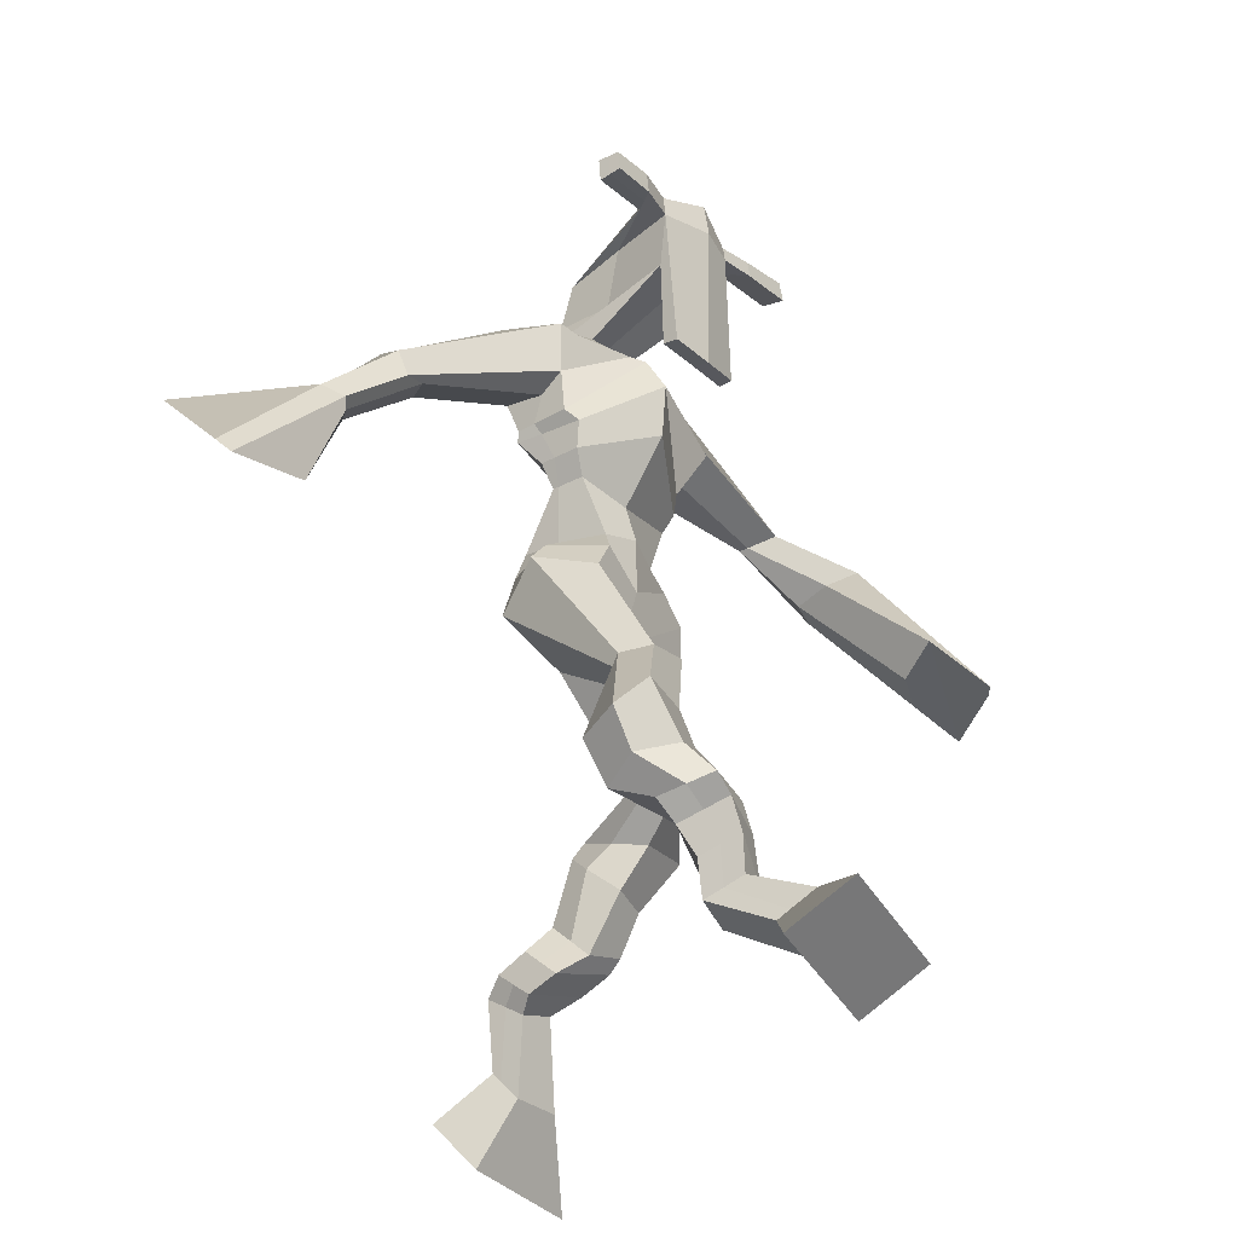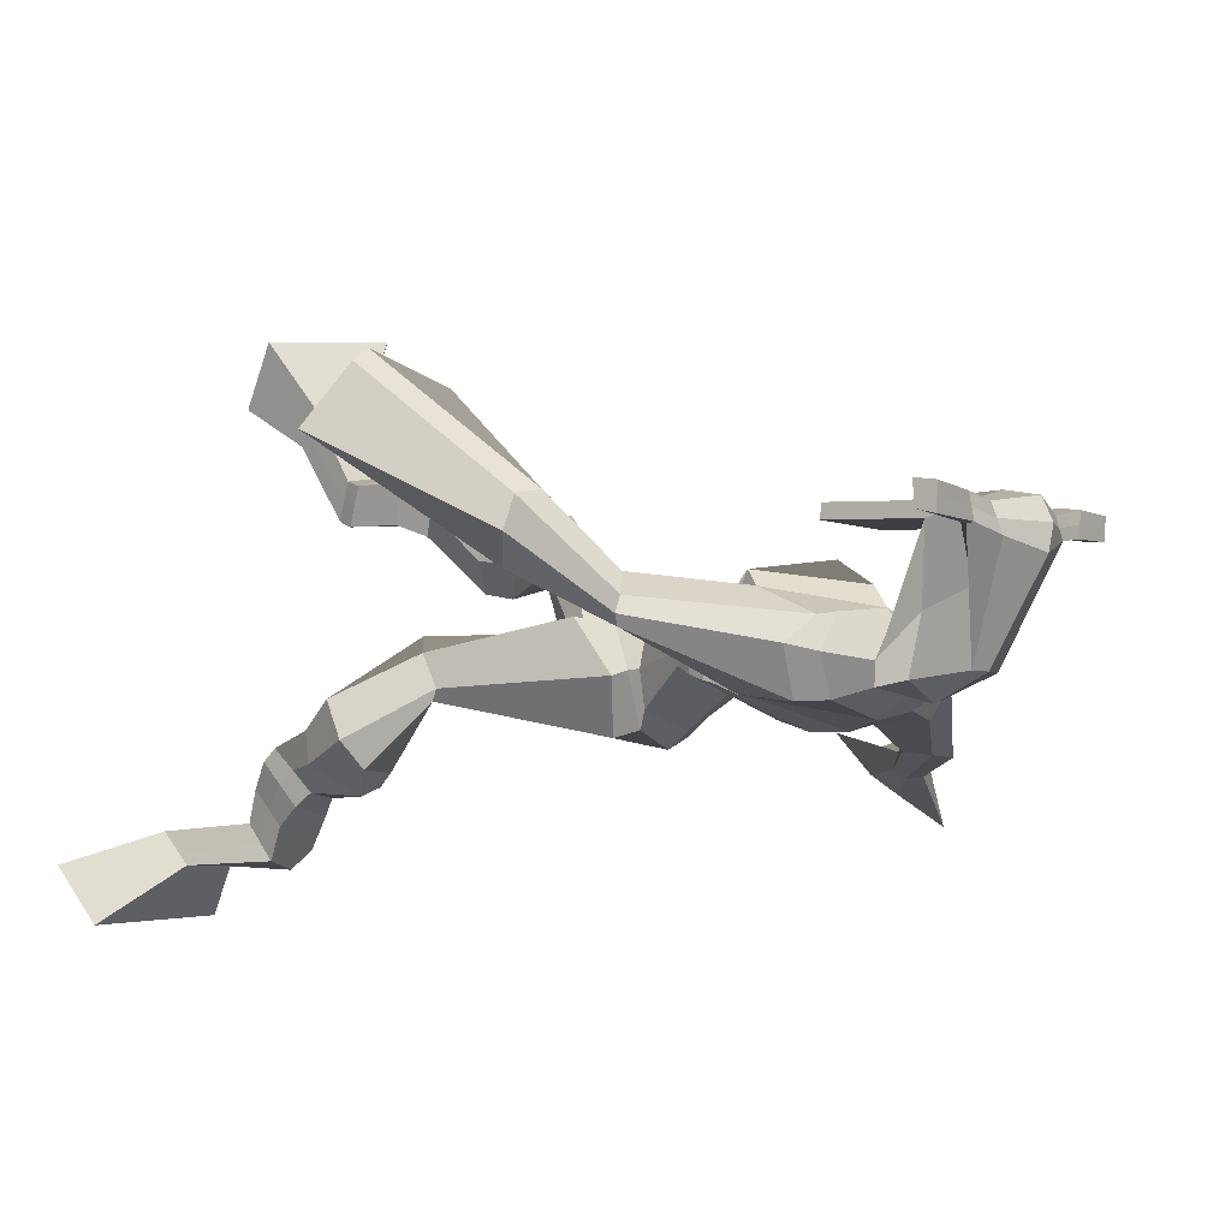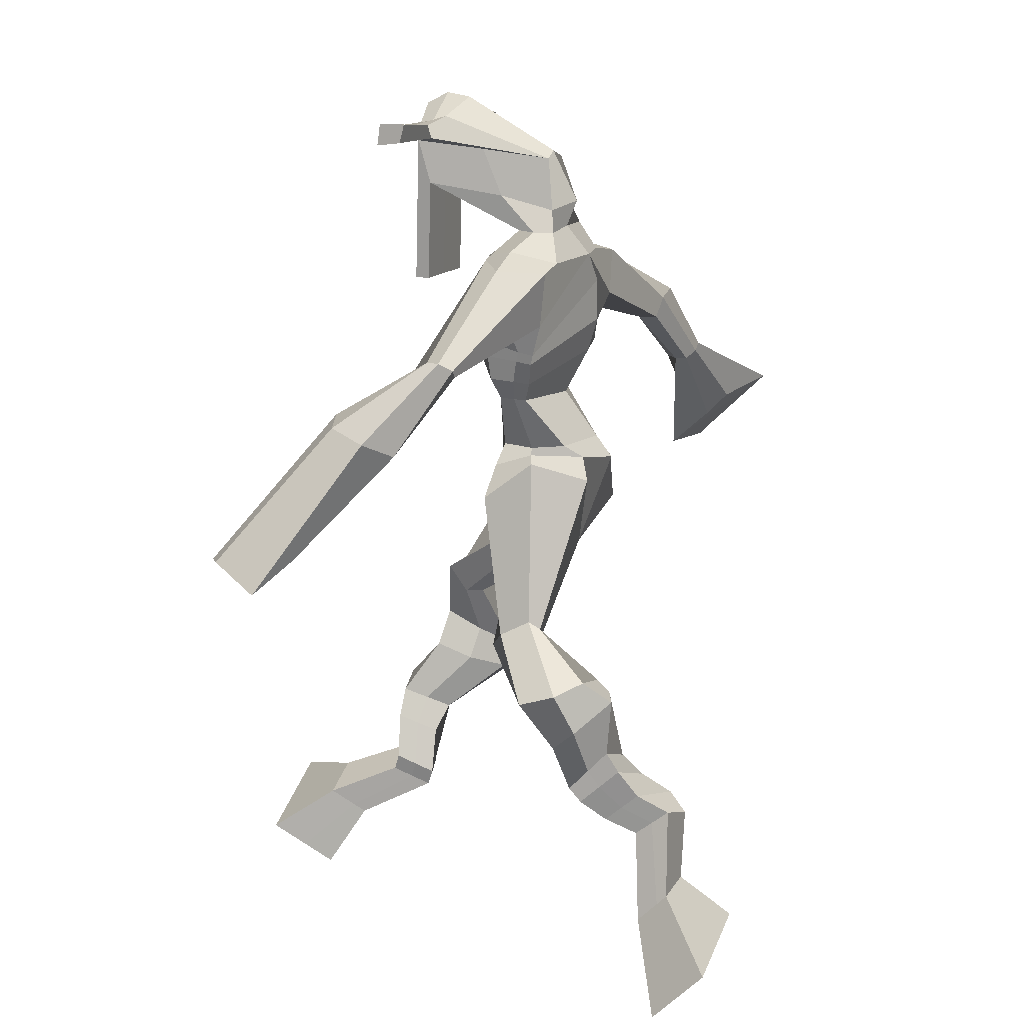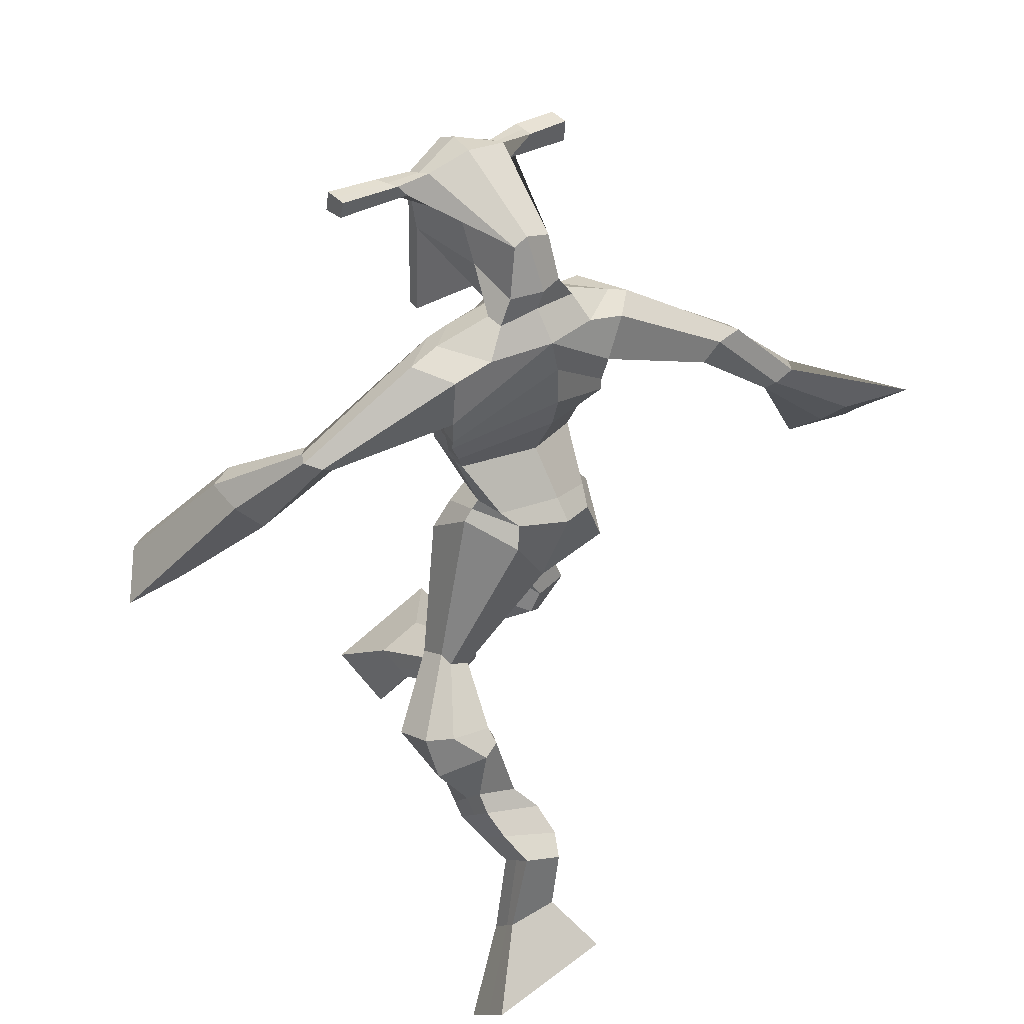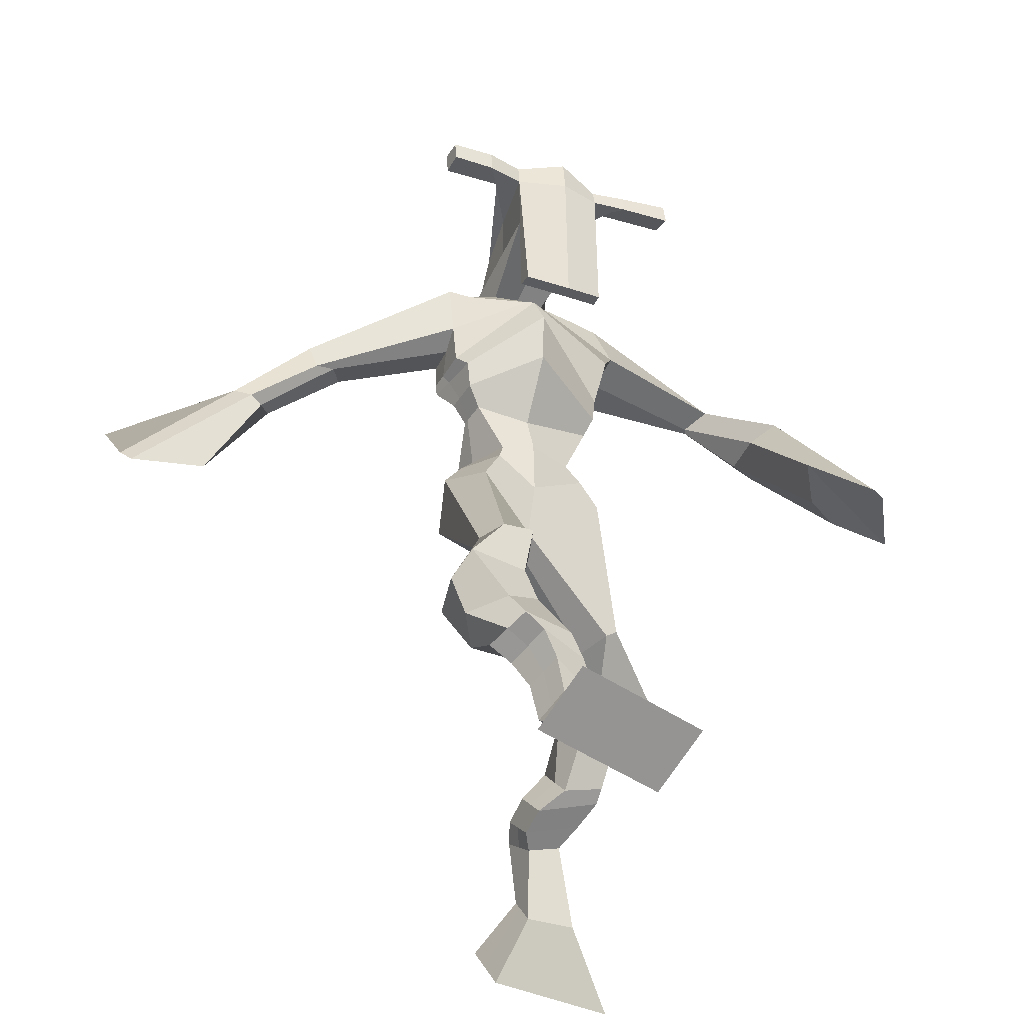
<metadata>
{"format":"obj","ext":"obj","renderer":"f3d","projection":"perspective","resolution":1024,"background":"white","views":[{"elev":-29.5,"azim":-56.6,"up":"+Y"},{"elev":-1.8,"azim":128.6,"up":"+Z"},{"elev":14.9,"azim":107.0,"up":"+Y"},{"elev":40.4,"azim":139.9,"up":"+Y"},{"elev":-33.2,"azim":-29.5,"up":"+Y"}]}
</metadata>
<code>
o g
v 0.3568 0.8056 -0.2133
v 0.3762 0.7152 -0.1564
v 0.3672 0.84 -0.1595
v 0.3949 0.776 -0.06412
v 0.2773 0.826 -0.2106
v 0.1705 0.7544 -0.1405
v 0.2879 0.8616 -0.1576
v 0.1892 0.8152 -0.04824
v 0.335 0.8604 -0.3221
v 0.3465 0.8866 -0.2663
v 0.2735 0.8765 -0.3138
v 0.2844 0.9026 -0.2571
v 0.3397 0.8847 -0.3306
v 0.3506 0.911 -0.2742
v 0.2561 0.928 -0.3096
v 0.2681 0.952 -0.2498
v 0.3148 0.9504 -0.3292
v 0.3268 0.9745 -0.2694
v 0.2347 0.9695 -0.3275
v 0.2497 0.9969 -0.2542
v 0.2922 0.9889 -0.3459
v 0.3071 1.016 -0.2725
v 0.2016 0.9962 -0.3362
v 0.2189 1.019 -0.2558
v 0.2384 1.052 -0.4273
v 0.2794 1.094 -0.3243
v 0.2132 1.035 -0.4164
v 0.2171 1.071 -0.3036
v 0.2245 1.09 -0.4347
v 0.2654 1.15 -0.3396
v 0.1628 1.086 -0.4209
v 0.1599 1.144 -0.3164
v 0.2825 1.196 -0.4041
v 0.2851 1.235 -0.347
v 0.2249 1.212 -0.4107
v 0.2412 1.241 -0.3624
v 0.355 1.319 -0.5904
v 0.3575 1.332 -0.4885
v 0.2597 1.373 -0.6216
v 0.2626 1.408 -0.4642
v 0.5129 0.8243 -0.8049
v 0.4755 0.7542 -0.8775
v 0.5106 0.7788 -0.7598
v 0.4716 0.6743 -0.799
v 0.595 0.8251 -0.8006
v 0.6851 0.7412 -0.8804
v 0.5927 0.779 -0.7555
v 0.6812 0.6613 -0.8018
v 0.5012 0.9301 -0.807
v 0.5073 0.8972 -0.7515
v 0.5575 0.9488 -0.7923
v 0.5603 0.9099 -0.7426
v 0.4869 0.9558 -0.7799
v 0.49 0.9168 -0.7302
v 0.5664 0.9742 -0.7454
v 0.5699 0.9314 -0.6958
v 0.4848 0.9797 -0.7334
v 0.4882 0.937 -0.6838
v 0.5785 1.015 -0.7176
v 0.5844 0.9617 -0.6587
v 0.5137 1.02 -0.7079
v 0.518 0.9661 -0.649
v 0.5785 1.044 -0.6985
v 0.5834 0.9813 -0.6403
v 0.5366 1.129 -0.6911
v 0.5264 1.056 -0.6025
v 0.5666 1.123 -0.7021
v 0.594 1.049 -0.6164
v 0.5373 1.148 -0.6717
v 0.5345 1.117 -0.561
v 0.6041 1.163 -0.6665
v 0.6395 1.131 -0.5754
v 0.4905 1.184 -0.5634
v 0.5084 1.18 -0.493
v 0.537 1.221 -0.5786
v 0.5422 1.208 -0.5157
v 0.4361 1.439 -0.6253
v 0.4816 1.411 -0.4708
v 0.3505 1.784 -0.6021
v 0.3428 1.794 -0.4644
v 0.2409 1.705 -0.6078
v 0.2151 1.71 -0.4971
v 0.5166 1.695 -0.5709
v 0.4985 1.709 -0.4401
v 0.2653 1.78 -0.5909
v 0.2456 1.786 -0.4911
v 0.2126 1.771 -0.6035
v 0.2041 1.782 -0.4908
v 0.07049 1.638 -0.6449
v 0.01264 1.629 -0.6099
v 0.0426 1.667 -0.6494
v 0.002431 1.668 -0.62
v -0.04552 1.547 -0.6719
v -0.09508 1.54 -0.6272
v -0.0566 1.559 -0.6854
v -0.1154 1.558 -0.6533
v -0.1782 1.422 -0.6829
v -0.2845 1.359 -0.6478
v -0.2037 1.452 -0.7122
v -0.2985 1.376 -0.6636
v 0.4481 1.781 -0.5773
v 0.4431 1.79 -0.471
v 0.5173 1.776 -0.5791
v 0.4861 1.788 -0.4755
v 0.6825 1.644 -0.4894
v 0.6849 1.651 -0.4276
v 0.7019 1.658 -0.4927
v 0.7115 1.67 -0.4563
v 0.7361 1.552 -0.4217
v 0.7642 1.596 -0.3343
v 0.7688 1.54 -0.424
v 0.7981 1.584 -0.3403
v 0.7871 1.409 -0.2757
v 0.8277 1.381 -0.1602
v 0.8393 1.391 -0.2908
v 0.8592 1.385 -0.1783
v 0.3464 2.022 -0.4049
v 0.344 2.011 -0.3359
v 0.2648 1.994 -0.3866
v 0.2639 1.984 -0.3551
v 0.4069 1.997 -0.3861
v 0.4105 1.982 -0.3451
v 0.4138 1.894 -0.3621
v 0.3475 1.897 -0.3652
v 0.2736 1.877 -0.3674
v 0.3011 1.854 -0.558
v 0.3912 1.855 -0.5535
v 0.3511 1.866 -0.5819
v 0.412 1.96 -0.3424
v 0.2642 1.954 -0.3525
v 0.3733 1.933 -0.5423
v 0.3516 1.943 -0.5436
v 0.3424 1.958 -0.3272
v 0.311 1.931 -0.545
v 0.1366 1.979 -0.3821
v 0.1353 1.98 -0.3492
v 0.1356 1.95 -0.346
v 0.1371 1.944 -0.3795
v 0.5496 1.996 -0.3678
v 0.5481 1.996 -0.3292
v 0.5503 1.964 -0.3253
v 0.5515 1.969 -0.3612
v 0.2647 1.555 -0.5426
v 0.3497 1.562 -0.5654
v 0.4724 1.57 -0.535
v 0.4732 1.572 -0.4951
v 0.3501 1.546 -0.4776
v 0.2638 1.558 -0.4931
v 0.2469 1.591 -0.5507
v 0.4848 1.603 -0.4826
v 0.2447 1.595 -0.4891
v 0.3484 1.632 -0.6018
v 0.4873 1.599 -0.5452
v 0.3442 1.64 -0.4115
v 0.4685 1.962 -0.3334
v 0.4668 1.987 -0.3365
v 0.4537 1.987 -0.3719
v 0.4367 1.965 -0.3726
v 0.2057 1.983 -0.381
v 0.2043 1.984 -0.3453
v 0.2046 1.951 -0.3418
v 0.2443 1.956 -0.3783
v 0.3531 1.743 -0.3389
v 0.3488 1.742 -0.361
v 0.2743 1.739 -0.364
v 0.415 1.744 -0.3583
v 0.4115 1.744 -0.3365
v 0.275 1.739 -0.342
v 0.3462 1.826 -0.5036
v 0.2823 1.824 -0.5673
v 0.3897 1.822 -0.4995
v 0.3009 1.815 -0.5019
v 0.4167 1.824 -0.5623
v 0.3491 1.826 -0.5657
v 0.228 1.625 -0.5791
v 0.4865 1.639 -0.4781
v 0.2351 1.632 -0.4798
v 0.3499 1.682 -0.6166
v 0.5056 1.633 -0.5531
v 0.3406 1.719 -0.4029
v 0.2239 1.64 -0.5749
v 0.4735 1.678 -0.4183
v 0.2199 1.647 -0.4944
v 0.3516 1.743 -0.6163
v 0.5063 1.647 -0.5562
v 0.3405 1.773 -0.4356
v 0.3484 1.492 -0.6166
v 0.4411 1.494 -0.5892
v 0.3527 1.488 -0.4616
v 0.2803 1.474 -0.5985
v 0.4324 1.49 -0.4897
v 0.3044 1.481 -0.4805
v 0.1792 0.7827 -0.09763
v 0.3602 0.8168 -0.1954
v 0.2807 0.8379 -0.193
v 0.3849 0.7434 -0.1135
v 0.341 0.8729 -0.2942
v 0.2793 0.8893 -0.2858
v 0.3453 0.8977 -0.3025
v 0.2621 0.94 -0.2797
v 0.3208 0.9624 -0.2993
v 0.2422 0.9832 -0.2909
v 0.2996 1.003 -0.3092
v 0.2103 1.008 -0.296
v 0.2836 1.076 -0.3819
v 0.1659 1.048 -0.3479
v 0.2561 1.12 -0.39
v 0.1503 1.115 -0.3667
v 0.2933 1.197 -0.3786
v 0.2197 1.231 -0.4047
v 0.3576 1.33 -0.5318
v 0.2364 1.437 -0.5587
v 0.6833 0.7041 -0.8439
v 0.5122 0.8093 -0.79
v 0.5942 0.8098 -0.7857
v 0.4737 0.717 -0.841
v 0.5044 0.9137 -0.7792
v 0.5591 0.9293 -0.7674
v 0.4885 0.9364 -0.755
v 0.5681 0.9528 -0.7206
v 0.4865 0.9583 -0.7086
v 0.5815 0.9883 -0.6882
v 0.5158 0.9929 -0.6784
v 0.581 1.012 -0.6694
v 0.5062 1.091 -0.6462
v 0.631 1.09 -0.66
v 0.5243 1.13 -0.6169
v 0.6306 1.146 -0.6279
v 0.4911 1.168 -0.5461
v 0.5433 1.233 -0.5619
v 0.4781 1.47 -0.5462
v 0.2216 1.686 -0.5345
v 0.5075 1.702 -0.5113
v 0.1986 1.788 -0.5564
v 0.161 1.771 -0.558
v 0.04333 1.632 -0.6081
v 0.006926 1.677 -0.6534
v -0.06853 1.541 -0.6475
v -0.09546 1.565 -0.6819
v -0.1704 1.367 -0.6228
v -0.2955 1.471 -0.7608
v 0.5038 1.805 -0.5199
v 0.5453 1.781 -0.5106
v 0.6663 1.634 -0.4662
v 0.7242 1.672 -0.4783
v 0.7417 1.577 -0.3759
v 0.7904 1.559 -0.3824
v 0.7276 1.423 -0.2039
v 0.9243 1.361 -0.2623
v 0.3447 2.028 -0.3691
v 0.2643 1.989 -0.3708
v 0.4087 1.99 -0.3656
v 0.3916 1.875 -0.4712
v 0.2991 1.86 -0.4745
v 0.3939 1.947 -0.4423
v 0.2864 1.942 -0.4487
v 0.1359 1.98 -0.3656
v 0.1364 1.947 -0.3627
v 0.5488 1.996 -0.3485
v 0.5509 1.966 -0.3432
v 0.4724 1.57 -0.5165
v 0.2646 1.556 -0.5332
v 0.486 1.601 -0.5195
v 0.2461 1.592 -0.5283
v 0.4526 1.963 -0.353
v 0.4602 1.987 -0.3542
v 0.2245 1.953 -0.36
v 0.205 1.984 -0.3631
v 0.2797 1.819 -0.5347
v 0.4143 1.823 -0.5299
v 0.4966 1.635 -0.527
v 0.2318 1.628 -0.5405
v 0.5019 1.651 -0.532
v 0.2235 1.643 -0.5478
v 0.2818 1.474 -0.5444
v 0.4435 1.488 -0.537
v 0.3469 1.459 -0.6411
v 0.4248 1.474 -0.6148
v 0.3556 1.407 -0.4632
v 0.2922 1.448 -0.6252
v 0.4557 1.459 -0.4816
v 0.2893 1.45 -0.4643
v 0.4576 1.479 -0.5392
v 0.2622 1.466 -0.5522
f 1 5 11 9
f 4 3 7 8
f 193 195 5 6
f 193 196 4 8
f 196 194 3 4
f 6 5 1 2
f 198 12 16 200
f 7 3 10 12
f 195 7 12 198
f 194 1 9 197
f 200 16 20 202
f 12 10 14 16
f 9 11 15 13
f 197 9 13 199
f 20 18 22 24
f 16 14 18 20
f 13 15 19 17
f 199 13 17 201
f 21 23 27 25
f 17 19 23 21
f 201 17 21 203
f 202 20 24 204
f 206 28 32 208
f 203 21 25 205
f 204 24 28 206
f 24 22 26 28
f 29 31 35 33
f 28 26 30 32
f 25 27 31 29
f 205 25 29 207
f 209 33 37 211
f 207 29 33 209
f 208 32 36 210
f 32 30 34 36
f 185 184 79 83
f 210 36 40 212
f 36 34 38 40
f 33 35 39 37
f 41 49 51 45
f 44 48 47 43
f 213 46 45 215
f 213 48 44 216
f 216 44 43 214
f 46 42 41 45
f 218 220 56 52
f 47 52 50 43
f 215 218 52 47
f 214 217 49 41
f 220 222 60 56
f 52 56 54 50
f 49 53 55 51
f 217 219 53 49
f 60 64 62 58
f 56 60 58 54
f 53 57 59 55
f 219 221 57 53
f 61 65 67 63
f 57 61 63 59
f 221 223 61 57
f 222 224 64 60
f 226 228 72 68
f 223 225 65 61
f 224 226 68 64
f 64 68 66 62
f 69 73 75 71
f 68 72 70 66
f 65 69 71 67
f 225 227 69 65
f 229 211 37 73
f 227 229 73 69
f 228 230 76 72
f 72 76 74 70
f 184 181 81 79
f 230 231 78 76
f 76 78 38 74
f 73 37 77 75
f 268 159 135 257
f 133 129 122 118
f 186 182 84 80
f 274 183 82 232
f 273 185 83 233
f 183 186 80 82
f 234 235 88 86
f 82 88 92 90
f 82 80 86 88
f 79 81 87 85
f 90 92 96 94
f 235 87 91 237
f 232 82 90 236
f 87 81 89 91
f 95 93 97 99
f 236 90 94 238
f 91 89 93 95
f 237 91 95 239
f 240 98 100 241
f 239 95 99 241
f 94 96 100 98
f 238 94 98 240
f 242 102 104 243
f 83 79 101 103
f 80 84 104 102
f 104 84 106 108
f 108 106 110 112
f 83 103 107 105
f 233 83 105 244
f 243 104 108 245
f 109 111 115 113
f 245 108 112 247
f 105 107 111 109
f 244 105 109 246
f 248 113 115 249
f 246 109 113 248
f 112 110 114 116
f 247 112 116 249
f 250 117 119 251
f 250 118 122 252
f 156 155 141 140
f 131 132 117 121
f 132 134 119 117
f 130 133 118 120
f 172 169 124 125
f 174 170 126 128
f 173 174 128 127
f 270 173 127 253
f 169 171 123 124
f 269 172 125 254
f 129 133 163 167
f 128 126 134 132
f 127 128 132 131
f 253 127 131 255
f 130 125 165 168
f 254 125 130 256
f 258 137 136 257
f 161 160 136 137
f 267 161 137 258
f 159 162 138 135
f 260 142 139 259
f 158 157 139 142
f 266 156 140 259
f 265 158 142 260
f 192 189 147 148
f 276 188 145 261
f 275 192 148 262
f 189 191 146 147
f 187 190 143 144
f 188 187 144 145
f 148 147 154 151
f 261 145 153 263
f 262 148 151 264
f 147 146 150 154
f 144 143 149 152
f 145 144 152 153
f 255 131 158 265
f 252 122 156 266
f 131 121 157 158
f 122 129 155 156
f 119 134 162 159
f 256 130 161 267
f 130 120 160 161
f 251 119 159 268
f 165 164 163 168
f 164 166 167 163
f 133 130 168 163
f 123 129 167 166
f 124 123 166 164
f 125 124 164 165
f 234 86 172 269
f 80 102 171 169
f 242 101 173 270
f 101 79 174 173
f 79 85 170 174
f 86 80 169 172
f 151 154 180 177
f 263 153 179 271
f 264 151 177 272
f 154 150 176 180
f 152 149 175 178
f 153 152 178 179
f 177 180 186 183
f 271 179 185 273
f 272 177 183 274
f 180 176 182 186
f 178 175 181 184
f 179 178 184 185
f 278 277 187 188
f 277 280 190 187
f 279 281 191 189
f 284 282 192 275
f 283 278 188 276
f 282 279 189 192
f 281 283 276 191
f 280 284 275 190
f 175 272 274 181
f 176 271 273 182
f 149 264 272 175
f 150 263 271 176
f 102 242 270 171
f 85 234 269 170
f 120 251 268 160
f 134 256 267 162
f 121 252 266 157
f 129 255 265 155
f 143 262 264 149
f 146 261 263 150
f 190 275 262 143
f 191 276 261 146
f 155 265 260 141
f 157 266 259 139
f 141 260 259 140
f 162 267 258 138
f 138 258 257 135
f 126 254 256 134
f 123 253 255 129
f 170 269 254 126
f 171 270 253 123
f 117 250 252 121
f 118 250 251 120
f 111 247 249 115
f 110 246 248 114
f 114 248 249 116
f 106 244 246 110
f 107 245 247 111
f 103 243 245 107
f 84 233 244 106
f 101 242 243 103
f 93 238 240 97
f 96 239 241 100
f 97 240 241 99
f 92 237 239 96
f 89 236 238 93
f 81 232 236 89
f 88 235 237 92
f 85 87 235 234
f 182 273 233 84
f 181 274 232 81
f 160 268 257 136
f 75 77 231 230
f 71 75 230 228
f 70 74 229 227
f 74 38 211 229
f 66 70 227 225
f 63 67 226 224
f 62 66 225 223
f 67 71 228 226
f 59 63 224 222
f 58 62 223 221
f 54 58 221 219
f 50 54 219 217
f 55 59 222 220
f 43 50 217 214
f 45 51 218 215
f 51 55 220 218
f 42 216 214 41
f 46 213 216 42
f 48 213 215 47
f 35 210 212 39
f 31 208 210 35
f 30 207 209 34
f 34 209 211 38
f 26 205 207 30
f 23 204 206 27
f 22 203 205 26
f 27 206 208 31
f 19 202 204 23
f 18 201 203 22
f 14 199 201 18
f 10 197 199 14
f 15 200 202 19
f 3 194 197 10
f 5 195 198 11
f 11 198 200 15
f 2 1 194 196
f 6 2 196 193
f 8 7 195 193
f 39 212 284 280
f 78 231 283 281
f 40 38 279 282
f 231 77 278 283
f 212 40 282 284
f 38 78 281 279
f 37 39 280 277
f 77 37 277 278

</code>
